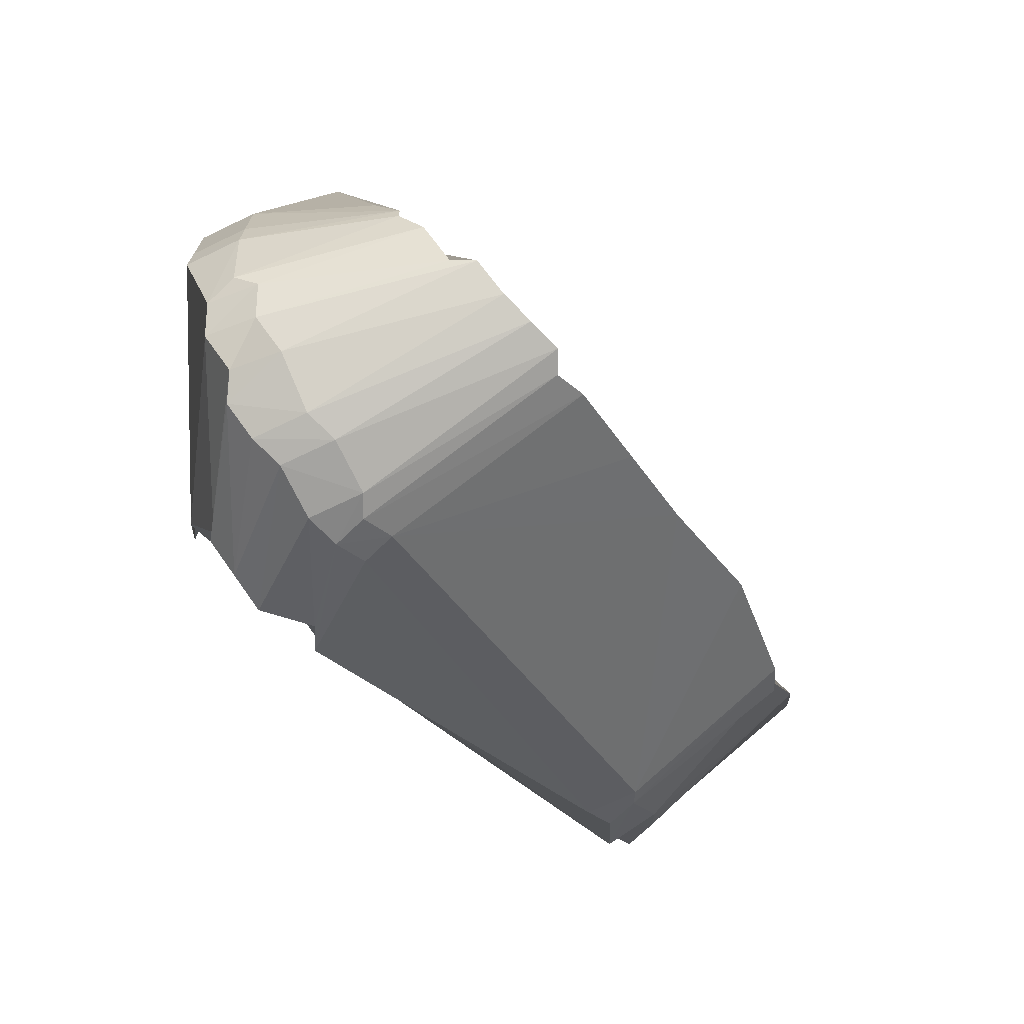
<metadata>
{"format":"obj","ext":"obj","renderer":"f3d","projection":"perspective","resolution":1024,"background":"white","views":[{"elev":-71.5,"azim":179.1,"up":"+Z"}]}
</metadata>
<code>
v -0.06 0.044 0.098
v -0.058 0.044 0.085
v -0.06 0.045 0.085
v -0.06 0.045 0.085
v -0.064 0.05 0.086
v -0.06 0.044 0.098
v -0.055 0.057 0.099
v -0.058 0.047 0.103
v -0.061 0.048 0.1
v -0.04 0.061 0.075
v -0.041 0.06 0.076
v -0.04 0.072 0.079
v -0.04 0.061 0.074
v -0.04 0.061 0.075
v -0.04 0.072 0.079
v -0.06 0.044 0.098
v -0.058 0.043 0.098
v -0.058 0.044 0.085
v -0.059 0.045 0.082
v -0.065 0.051 0.083
v -0.06 0.045 0.084
v -0.043 0.058 0.077
v -0.058 0.044 0.082
v -0.047 0.052 0.092
v -0.059 0.045 0.082
v -0.058 0.044 0.082
v -0.057 0.045 0.081
v -0.06 0.045 0.084
v -0.058 0.044 0.082
v -0.059 0.045 0.082
v -0.04 0.061 0.075
v -0.042 0.059 0.077
v -0.041 0.06 0.076
v -0.045 0.064 0.09
v -0.046 0.065 0.09
v -0.04 0.072 0.079
v -0.059 0.046 0.081
v -0.059 0.045 0.082
v -0.057 0.045 0.081
v -0.059 0.045 0.082
v -0.059 0.046 0.081
v -0.065 0.051 0.083
v -0.044 0.066 0.068
v -0.047 0.065 0.068
v -0.045 0.064 0.068
v -0.046 0.067 0.068
v -0.047 0.065 0.068
v -0.044 0.066 0.068
v -0.058 0.047 0.103
v -0.06 0.044 0.103
v -0.061 0.048 0.1
v -0.06 0.044 0.103
v -0.063 0.049 0.094
v -0.061 0.048 0.1
v -0.064 0.05 0.086
v -0.06 0.044 0.103
v -0.06 0.044 0.098
v -0.04 0.072 0.079
v -0.04 0.072 0.076
v -0.04 0.061 0.074
v -0.042 0.073 0.074
v -0.04 0.072 0.076
v -0.042 0.073 0.076
v -0.04 0.062 0.073
v -0.04 0.061 0.075
v -0.04 0.061 0.074
v -0.041 0.071 0.072
v -0.041 0.062 0.072
v -0.04 0.062 0.073
v -0.048 0.063 0.069
v -0.058 0.048 0.079
v -0.047 0.062 0.069
v -0.048 0.063 0.069
v -0.047 0.062 0.069
v -0.046 0.063 0.068
v -0.058 0.044 0.085
v -0.047 0.052 0.092
v -0.047 0.052 0.092
v -0.058 0.043 0.098
v -0.047 0.052 0.092
v -0.058 0.044 0.085
v -0.058 0.043 0.098
v -0.058 0.043 0.103
v -0.047 0.052 0.092
v -0.065 0.05 0.084
v -0.064 0.05 0.086
v -0.06 0.045 0.085
v -0.06 0.045 0.084
v -0.065 0.05 0.084
v -0.06 0.045 0.085
v -0.06 0.045 0.084
v -0.065 0.051 0.083
v -0.065 0.05 0.084
v -0.058 0.044 0.084
v -0.058 0.044 0.085
v -0.047 0.052 0.092
v -0.058 0.044 0.082
v -0.058 0.044 0.084
v -0.047 0.052 0.092
v -0.058 0.044 0.082
v -0.06 0.045 0.084
v -0.058 0.044 0.084
v -0.058 0.044 0.085
v -0.058 0.044 0.084
v -0.06 0.045 0.085
v -0.06 0.045 0.084
v -0.06 0.045 0.085
v -0.058 0.044 0.084
v -0.042 0.059 0.077
v -0.041 0.06 0.076
v -0.041 0.06 0.076
v -0.041 0.06 0.076
v -0.042 0.059 0.077
v -0.047 0.052 0.092
v -0.047 0.052 0.092
v -0.042 0.058 0.077
v -0.043 0.058 0.077
v -0.042 0.059 0.077
v -0.042 0.058 0.077
v -0.047 0.052 0.092
v -0.042 0.059 0.077
v -0.043 0.058 0.077
v -0.042 0.058 0.077
v -0.046 0.053 0.091
v -0.041 0.06 0.076
v -0.047 0.053 0.091
v -0.041 0.06 0.076
v -0.047 0.053 0.091
v -0.041 0.06 0.076
v -0.047 0.053 0.091
v -0.041 0.06 0.076
v -0.047 0.052 0.092
v -0.046 0.053 0.091
v -0.045 0.06 0.089
v -0.041 0.06 0.076
v -0.041 0.06 0.076
v -0.045 0.06 0.089
v -0.04 0.072 0.079
v -0.045 0.06 0.089
v -0.044 0.061 0.089
v -0.04 0.072 0.079
v -0.044 0.061 0.089
v -0.044 0.062 0.089
v -0.04 0.072 0.079
v -0.045 0.064 0.068
v -0.047 0.065 0.068
v -0.046 0.063 0.068
v -0.057 0.065 0.073
v -0.048 0.063 0.069
v -0.055 0.068 0.071
v -0.055 0.068 0.071
v -0.056 0.064 0.082
v -0.057 0.065 0.073
v -0.062 0.058 0.078
v -0.059 0.062 0.075
v -0.06 0.059 0.079
v -0.059 0.062 0.075
v -0.062 0.058 0.078
v -0.058 0.048 0.079
v -0.048 0.063 0.069
v -0.059 0.062 0.075
v -0.058 0.048 0.079
v -0.057 0.065 0.073
v -0.059 0.062 0.075
v -0.048 0.063 0.069
v -0.064 0.049 0.09
v -0.06 0.044 0.103
v -0.064 0.05 0.086
v -0.06 0.044 0.103
v -0.064 0.049 0.09
v -0.063 0.049 0.094
v -0.041 0.071 0.072
v -0.041 0.07 0.071
v -0.041 0.062 0.072
v -0.041 0.062 0.072
v -0.041 0.07 0.071
v -0.042 0.069 0.07
v -0.041 0.071 0.072
v -0.043 0.072 0.071
v -0.041 0.07 0.071
v -0.041 0.07 0.071
v -0.043 0.072 0.071
v -0.043 0.071 0.07
v -0.041 0.07 0.071
v -0.043 0.071 0.07
v -0.042 0.069 0.07
v -0.045 0.073 0.084
v -0.042 0.073 0.079
v -0.04 0.072 0.079
v -0.048 0.07 0.087
v -0.045 0.073 0.084
v -0.049 0.066 0.094
v -0.047 0.066 0.091
v -0.045 0.073 0.084
v -0.04 0.072 0.079
v -0.049 0.066 0.094
v -0.045 0.073 0.084
v -0.049 0.066 0.093
v -0.048 0.066 0.092
v -0.045 0.073 0.084
v -0.047 0.066 0.091
v -0.049 0.066 0.093
v -0.045 0.073 0.084
v -0.048 0.066 0.092
v -0.042 0.073 0.079
v -0.048 0.074 0.075
v -0.042 0.073 0.076
v -0.042 0.073 0.076
v -0.048 0.074 0.075
v -0.042 0.073 0.074
v -0.042 0.073 0.074
v -0.048 0.074 0.075
v -0.048 0.074 0.074
v -0.048 0.074 0.075
v -0.045 0.073 0.084
v -0.048 0.074 0.074
v -0.047 0.065 0.068
v -0.046 0.067 0.068
v -0.054 0.07 0.07
v -0.047 0.065 0.068
v -0.054 0.07 0.07
v -0.054 0.069 0.07
v -0.042 0.073 0.074
v -0.048 0.074 0.074
v -0.042 0.072 0.072
v -0.041 0.071 0.072
v -0.042 0.072 0.072
v -0.043 0.072 0.071
v -0.042 0.073 0.074
v -0.042 0.072 0.072
v -0.041 0.071 0.072
v -0.042 0.073 0.074
v -0.04 0.072 0.074
v -0.04 0.072 0.076
v -0.04 0.072 0.074
v -0.042 0.073 0.074
v -0.041 0.071 0.072
v -0.04 0.072 0.076
v -0.04 0.072 0.074
v -0.04 0.061 0.074
v -0.04 0.061 0.074
v -0.04 0.072 0.074
v -0.04 0.062 0.073
v -0.04 0.062 0.073
v -0.04 0.072 0.074
v -0.041 0.071 0.072
v -0.047 0.062 0.069
v -0.058 0.048 0.079
v -0.056 0.047 0.079
v -0.058 0.047 0.08
v -0.056 0.047 0.079
v -0.058 0.048 0.079
v -0.057 0.046 0.08
v -0.056 0.047 0.079
v -0.058 0.047 0.08
v -0.057 0.046 0.08
v -0.057 0.045 0.08
v -0.046 0.057 0.072
v -0.057 0.045 0.08
v -0.059 0.046 0.081
v -0.057 0.045 0.081
v -0.045 0.056 0.075
v -0.057 0.045 0.08
v -0.057 0.045 0.081
v -0.046 0.056 0.074
v -0.057 0.045 0.08
v -0.045 0.056 0.075
v -0.059 0.046 0.081
v -0.057 0.045 0.08
v -0.058 0.047 0.08
v -0.057 0.046 0.08
v -0.058 0.047 0.08
v -0.057 0.045 0.08
v -0.046 0.065 0.09
v -0.046 0.066 0.091
v -0.04 0.072 0.079
v -0.046 0.066 0.091
v -0.047 0.066 0.091
v -0.04 0.072 0.079
v -0.045 0.063 0.089
v -0.045 0.064 0.09
v -0.04 0.072 0.079
v -0.044 0.062 0.089
v -0.045 0.063 0.089
v -0.04 0.072 0.079
v -0.046 0.063 0.068
v -0.047 0.064 0.068
v -0.048 0.063 0.069
v -0.047 0.065 0.068
v -0.047 0.064 0.068
v -0.046 0.063 0.068
v -0.047 0.064 0.068
v -0.047 0.065 0.068
v -0.054 0.069 0.07
v -0.055 0.068 0.071
v -0.047 0.064 0.068
v -0.054 0.069 0.07
v -0.055 0.068 0.071
v -0.048 0.063 0.069
v -0.047 0.064 0.068
v -0.059 0.046 0.081
v -0.064 0.052 0.082
v -0.065 0.051 0.083
v -0.064 0.052 0.082
v -0.059 0.046 0.081
v -0.058 0.047 0.08
v -0.057 0.065 0.073
v -0.056 0.064 0.082
v -0.058 0.062 0.078
v -0.064 0.049 0.09
v -0.064 0.05 0.086
v -0.063 0.052 0.086
v -0.054 0.058 0.099
v -0.052 0.063 0.094
v -0.05 0.064 0.095
v -0.048 0.07 0.087
v -0.049 0.066 0.094
v -0.05 0.066 0.092
v -0.056 0.064 0.082
v -0.055 0.062 0.088
v -0.058 0.062 0.078
v -0.043 0.067 0.068
v -0.042 0.068 0.069
v -0.045 0.068 0.068
v -0.044 0.066 0.068
v -0.043 0.067 0.068
v -0.046 0.067 0.068
v -0.046 0.067 0.068
v -0.043 0.067 0.068
v -0.045 0.068 0.068
v -0.042 0.061 0.07
v -0.043 0.067 0.068
v -0.044 0.066 0.068
v -0.044 0.07 0.069
v -0.052 0.072 0.07
v -0.045 0.068 0.068
v -0.042 0.068 0.069
v -0.044 0.07 0.069
v -0.045 0.068 0.068
v -0.042 0.069 0.07
v -0.044 0.07 0.069
v -0.042 0.068 0.069
v -0.043 0.071 0.07
v -0.044 0.07 0.069
v -0.042 0.069 0.07
v -0.045 0.073 0.084
v -0.048 0.07 0.087
v -0.05 0.073 0.071
v -0.043 0.071 0.07
v -0.043 0.072 0.071
v -0.05 0.073 0.071
v -0.045 0.073 0.084
v -0.047 0.074 0.076
v -0.042 0.073 0.079
v -0.042 0.073 0.079
v -0.047 0.074 0.076
v -0.048 0.074 0.075
v -0.048 0.074 0.075
v -0.047 0.074 0.076
v -0.045 0.073 0.084
v -0.048 0.07 0.087
v -0.053 0.071 0.07
v -0.052 0.072 0.07
v -0.054 0.07 0.07
v -0.046 0.067 0.068
v -0.053 0.071 0.07
v -0.046 0.067 0.068
v -0.045 0.068 0.068
v -0.053 0.071 0.07
v -0.052 0.072 0.07
v -0.053 0.071 0.07
v -0.045 0.068 0.068
v -0.045 0.059 0.07
v -0.042 0.059 0.077
v -0.04 0.061 0.075
v -0.042 0.069 0.07
v -0.041 0.062 0.071
v -0.041 0.062 0.072
v -0.042 0.068 0.069
v -0.041 0.062 0.071
v -0.042 0.069 0.07
v -0.04 0.062 0.073
v -0.041 0.062 0.072
v -0.041 0.062 0.071
v -0.04 0.062 0.073
v -0.041 0.062 0.071
v -0.04 0.061 0.075
v -0.04 0.061 0.075
v -0.041 0.062 0.071
v -0.045 0.059 0.07
v -0.057 0.045 0.08
v -0.046 0.056 0.074
v -0.046 0.057 0.072
v -0.045 0.06 0.089
v -0.046 0.053 0.091
v -0.056 0.046 0.103
v -0.047 0.053 0.091
v -0.056 0.046 0.103
v -0.046 0.053 0.091
v -0.045 0.06 0.089
v -0.056 0.046 0.103
v -0.044 0.061 0.089
v -0.044 0.062 0.089
v -0.044 0.061 0.089
v -0.056 0.046 0.103
v -0.047 0.052 0.092
v -0.056 0.046 0.103
v -0.047 0.052 0.092
v -0.056 0.046 0.103
v -0.047 0.053 0.091
v -0.047 0.052 0.092
v -0.047 0.052 0.092
v -0.058 0.043 0.103
v -0.056 0.046 0.103
v -0.049 0.066 0.093
v -0.056 0.046 0.103
v -0.049 0.066 0.094
v -0.049 0.066 0.093
v -0.048 0.066 0.092
v -0.056 0.046 0.103
v -0.055 0.057 0.099
v -0.056 0.046 0.103
v -0.058 0.047 0.103
v -0.05 0.064 0.095
v -0.056 0.046 0.103
v -0.054 0.058 0.099
v -0.048 0.066 0.092
v -0.047 0.066 0.091
v -0.056 0.046 0.103
v -0.046 0.066 0.091
v -0.056 0.046 0.103
v -0.047 0.066 0.091
v -0.046 0.066 0.091
v -0.046 0.065 0.09
v -0.056 0.046 0.103
v -0.045 0.063 0.089
v -0.044 0.062 0.089
v -0.056 0.046 0.103
v -0.045 0.064 0.09
v -0.056 0.046 0.103
v -0.046 0.065 0.09
v -0.045 0.063 0.089
v -0.056 0.046 0.103
v -0.045 0.064 0.09
v -0.058 0.062 0.078
v -0.059 0.062 0.075
v -0.057 0.065 0.073
v -0.06 0.059 0.079
v -0.057 0.06 0.086
v -0.059 0.058 0.087
v -0.059 0.058 0.087
v -0.057 0.06 0.086
v -0.058 0.058 0.09
v -0.052 0.063 0.094
v -0.054 0.058 0.099
v -0.057 0.056 0.096
v -0.054 0.058 0.099
v -0.056 0.046 0.103
v -0.055 0.057 0.099
v -0.052 0.072 0.07
v -0.051 0.073 0.071
v -0.048 0.07 0.087
v -0.051 0.073 0.071
v -0.05 0.073 0.071
v -0.048 0.07 0.087
v -0.05 0.073 0.071
v -0.051 0.073 0.071
v -0.043 0.071 0.07
v -0.044 0.07 0.069
v -0.051 0.073 0.071
v -0.052 0.072 0.07
v -0.044 0.07 0.069
v -0.043 0.071 0.07
v -0.051 0.073 0.071
v -0.045 0.073 0.084
v -0.049 0.074 0.072
v -0.048 0.074 0.074
v -0.05 0.073 0.071
v -0.049 0.074 0.072
v -0.045 0.073 0.084
v -0.042 0.072 0.072
v -0.048 0.074 0.074
v -0.049 0.074 0.072
v -0.042 0.072 0.072
v -0.049 0.074 0.072
v -0.043 0.072 0.071
v -0.05 0.073 0.071
v -0.043 0.072 0.071
v -0.049 0.074 0.072
v -0.045 0.058 0.07
v -0.056 0.047 0.079
v -0.057 0.046 0.08
v -0.056 0.047 0.079
v -0.045 0.058 0.07
v -0.047 0.062 0.069
v -0.047 0.062 0.069
v -0.045 0.058 0.07
v -0.046 0.063 0.068
v -0.045 0.059 0.07
v -0.042 0.061 0.07
v -0.043 0.06 0.069
v -0.042 0.061 0.07
v -0.044 0.066 0.068
v -0.043 0.06 0.069
v -0.045 0.064 0.068
v -0.043 0.06 0.069
v -0.044 0.066 0.068
v -0.044 0.057 0.076
v -0.045 0.056 0.075
v -0.057 0.045 0.081
v -0.044 0.057 0.076
v -0.046 0.056 0.074
v -0.045 0.056 0.075
v -0.041 0.062 0.071
v -0.042 0.068 0.069
v -0.042 0.061 0.07
v -0.043 0.067 0.068
v -0.042 0.061 0.07
v -0.042 0.068 0.069
v -0.041 0.062 0.071
v -0.042 0.061 0.07
v -0.045 0.059 0.07
v -0.046 0.056 0.074
v -0.046 0.057 0.071
v -0.046 0.057 0.072
v -0.046 0.057 0.071
v -0.044 0.057 0.076
v -0.045 0.059 0.07
v -0.044 0.057 0.076
v -0.046 0.057 0.071
v -0.046 0.056 0.074
v -0.046 0.057 0.072
v -0.046 0.057 0.071
v -0.057 0.046 0.08
v -0.061 0.054 0.09
v -0.062 0.053 0.087
v -0.059 0.055 0.092
v -0.062 0.053 0.087
v -0.064 0.049 0.09
v -0.063 0.052 0.086
v -0.052 0.063 0.094
v -0.052 0.064 0.091
v -0.05 0.066 0.092
v -0.055 0.06 0.094
v -0.055 0.062 0.088
v -0.052 0.064 0.091
v -0.055 0.068 0.071
v -0.052 0.064 0.091
v -0.056 0.064 0.082
v -0.052 0.063 0.094
v -0.05 0.066 0.092
v -0.049 0.066 0.094
v -0.055 0.06 0.094
v -0.058 0.058 0.09
v -0.057 0.06 0.086
v -0.055 0.062 0.088
v -0.055 0.06 0.094
v -0.057 0.06 0.086
v -0.057 0.06 0.086
v -0.058 0.062 0.078
v -0.055 0.062 0.088
v -0.055 0.057 0.099
v -0.061 0.048 0.1
v -0.06 0.05 0.099
v -0.055 0.057 0.099
v -0.06 0.05 0.099
v -0.054 0.058 0.099
v -0.063 0.049 0.094
v -0.06 0.05 0.099
v -0.061 0.048 0.1
v -0.045 0.058 0.07
v -0.045 0.059 0.07
v -0.046 0.063 0.068
v -0.046 0.057 0.071
v -0.045 0.059 0.07
v -0.045 0.058 0.07
v -0.045 0.064 0.068
v -0.046 0.063 0.068
v -0.045 0.059 0.07
v -0.043 0.06 0.069
v -0.045 0.064 0.068
v -0.045 0.059 0.07
v -0.045 0.059 0.07
v -0.044 0.057 0.076
v -0.042 0.059 0.077
v -0.042 0.059 0.077
v -0.044 0.057 0.076
v -0.043 0.058 0.077
v -0.058 0.044 0.082
v -0.044 0.057 0.076
v -0.057 0.045 0.081
v -0.043 0.058 0.077
v -0.044 0.057 0.076
v -0.058 0.044 0.082
v -0.057 0.046 0.08
v -0.046 0.057 0.071
v -0.045 0.058 0.07
v -0.064 0.052 0.082
v -0.063 0.052 0.086
v -0.065 0.051 0.083
v -0.063 0.052 0.086
v -0.065 0.05 0.084
v -0.065 0.051 0.083
v -0.062 0.058 0.078
v -0.064 0.053 0.081
v -0.058 0.048 0.079
v -0.058 0.047 0.08
v -0.058 0.048 0.079
v -0.064 0.053 0.081
v -0.06 0.057 0.085
v -0.06 0.059 0.079
v -0.059 0.058 0.087
v -0.06 0.057 0.085
v -0.061 0.056 0.083
v -0.06 0.059 0.079
v -0.064 0.053 0.081
v -0.062 0.058 0.078
v -0.061 0.056 0.083
v -0.064 0.053 0.081
v -0.061 0.056 0.083
v -0.063 0.052 0.086
v -0.063 0.052 0.086
v -0.061 0.056 0.083
v -0.062 0.053 0.087
v -0.052 0.064 0.091
v -0.052 0.063 0.094
v -0.055 0.06 0.094
v -0.052 0.064 0.091
v -0.05 0.066 0.09
v -0.05 0.066 0.092
v -0.05 0.066 0.092
v -0.05 0.066 0.09
v -0.048 0.07 0.087
v -0.052 0.064 0.091
v -0.055 0.068 0.071
v -0.05 0.066 0.09
v -0.048 0.07 0.087
v -0.05 0.066 0.09
v -0.053 0.071 0.07
v -0.055 0.068 0.071
v -0.054 0.069 0.07
v -0.05 0.066 0.09
v -0.053 0.071 0.07
v -0.05 0.066 0.09
v -0.054 0.07 0.07
v -0.054 0.07 0.07
v -0.05 0.066 0.09
v -0.054 0.069 0.07
v -0.052 0.063 0.094
v -0.049 0.066 0.094
v -0.05 0.064 0.095
v -0.056 0.046 0.103
v -0.05 0.064 0.095
v -0.049 0.066 0.094
v -0.055 0.06 0.094
v -0.052 0.063 0.094
v -0.057 0.056 0.096
v -0.065 0.05 0.084
v -0.063 0.052 0.086
v -0.064 0.05 0.086
v -0.052 0.064 0.091
v -0.055 0.062 0.088
v -0.056 0.064 0.082
v -0.058 0.058 0.09
v -0.055 0.06 0.094
v -0.057 0.056 0.096
v -0.06 0.05 0.099
v -0.059 0.052 0.098
v -0.054 0.058 0.099
v -0.054 0.058 0.099
v -0.059 0.052 0.098
v -0.057 0.056 0.096
v -0.059 0.055 0.092
v -0.059 0.052 0.098
v -0.061 0.054 0.09
v -0.059 0.052 0.098
v -0.06 0.05 0.099
v -0.063 0.049 0.094
v -0.064 0.049 0.09
v -0.059 0.052 0.098
v -0.063 0.049 0.094
v -0.062 0.053 0.087
v -0.059 0.052 0.098
v -0.064 0.049 0.09
v -0.062 0.053 0.087
v -0.061 0.054 0.09
v -0.059 0.052 0.098
v -0.064 0.052 0.081
v -0.064 0.053 0.081
v -0.063 0.052 0.086
v -0.064 0.052 0.081
v -0.063 0.052 0.086
v -0.064 0.052 0.082
v -0.058 0.047 0.08
v -0.064 0.052 0.081
v -0.064 0.052 0.082
v -0.064 0.053 0.081
v -0.064 0.052 0.081
v -0.058 0.047 0.08
v -0.057 0.056 0.096
v -0.059 0.055 0.092
v -0.058 0.058 0.09
v -0.06 0.057 0.085
v -0.061 0.054 0.09
v -0.061 0.056 0.083
v -0.062 0.053 0.087
v -0.061 0.054 0.09
v -0.059 0.055 0.092
v -0.062 0.053 0.087
v -0.061 0.056 0.083
v -0.061 0.054 0.09
v -0.057 0.06 0.086
v -0.06 0.059 0.079
v -0.058 0.062 0.078
v -0.06 0.059 0.079
v -0.059 0.062 0.075
v -0.058 0.062 0.078
v -0.06 0.057 0.085
v -0.059 0.055 0.092
v -0.061 0.054 0.09
v -0.059 0.052 0.098
v -0.059 0.055 0.092
v -0.057 0.056 0.096
v -0.059 0.055 0.092
v -0.059 0.058 0.087
v -0.058 0.058 0.09
v -0.061 0.056 0.083
v -0.062 0.058 0.078
v -0.06 0.059 0.079
v -0.059 0.058 0.087
v -0.059 0.055 0.092
v -0.06 0.057 0.085
v -0.06 0.044 0.103
v -0.058 0.043 0.098
v -0.06 0.044 0.098
v -0.058 0.043 0.098
v -0.06 0.044 0.103
v -0.058 0.043 0.103
v -0.042 0.073 0.079
v -0.042 0.073 0.076
v -0.04 0.072 0.076
v -0.042 0.073 0.079
v -0.04 0.072 0.076
v -0.04 0.072 0.079
v -0.06 0.044 0.103
v -0.056 0.046 0.103
v -0.058 0.043 0.103
v -0.06 0.044 0.103
v -0.058 0.047 0.103
v -0.056 0.046 0.103
f 1 3 2
f 4 6 5
f 7 9 8
f 10 12 11
f 13 15 14
f 16 18 17
f 19 21 20
f 22 24 23
f 25 27 26
f 28 30 29
f 31 33 32
f 34 36 35
f 37 39 38
f 40 42 41
f 43 45 44
f 46 48 47
f 49 51 50
f 52 54 53
f 55 57 56
f 58 60 59
f 61 63 62
f 64 66 65
f 67 69 68
f 70 72 71
f 73 75 74
f 76 78 77
f 79 81 80
f 82 84 83
f 85 87 86
f 88 90 89
f 91 93 92
f 94 96 95
f 97 99 98
f 100 102 101
f 103 105 104
f 106 108 107
f 109 111 110
f 112 114 113
f 115 117 116
f 118 120 119
f 121 123 122
f 124 126 125
f 127 129 128
f 130 132 131
f 133 135 134
f 136 138 137
f 139 141 140
f 142 144 143
f 145 147 146
f 148 150 149
f 151 153 152
f 154 156 155
f 157 159 158
f 160 162 161
f 163 165 164
f 166 168 167
f 169 171 170
f 172 174 173
f 175 177 176
f 178 180 179
f 181 183 182
f 184 186 185
f 187 189 188
f 190 192 191
f 193 195 194
f 196 198 197
f 199 201 200
f 202 204 203
f 205 207 206
f 208 210 209
f 211 213 212
f 214 216 215
f 217 219 218
f 220 222 221
f 223 225 224
f 226 228 227
f 229 231 230
f 232 234 233
f 235 237 236
f 238 240 239
f 241 243 242
f 244 246 245
f 247 249 248
f 250 252 251
f 253 255 254
f 256 258 257
f 259 261 260
f 262 264 263
f 265 267 266
f 268 270 269
f 271 273 272
f 274 276 275
f 277 279 278
f 280 282 281
f 283 285 284
f 286 288 287
f 289 291 290
f 292 294 293
f 295 297 296
f 298 300 299
f 301 303 302
f 304 306 305
f 307 309 308
f 310 312 311
f 313 315 314
f 316 318 317
f 319 321 320
f 322 324 323
f 325 327 326
f 328 330 329
f 331 333 332
f 334 336 335
f 337 339 338
f 340 342 341
f 343 345 344
f 346 348 347
f 349 351 350
f 352 354 353
f 355 357 356
f 358 360 359
f 361 363 362
f 364 366 365
f 367 369 368
f 370 372 371
f 373 375 374
f 376 378 377
f 379 381 380
f 382 384 383
f 385 387 386
f 388 390 389
f 391 393 392
f 394 396 395
f 397 399 398
f 400 402 401
f 403 405 404
f 406 408 407
f 409 411 410
f 412 414 413
f 415 417 416
f 418 420 419
f 421 423 422
f 424 426 425
f 427 429 428
f 430 432 431
f 433 435 434
f 436 438 437
f 439 441 440
f 442 444 443
f 445 447 446
f 448 450 449
f 451 453 452
f 454 456 455
f 457 459 458
f 460 462 461
f 463 465 464
f 466 468 467
f 469 471 470
f 472 474 473
f 475 477 476
f 478 480 479
f 481 483 482
f 484 486 485
f 487 489 488
f 490 492 491
f 493 495 494
f 496 498 497
f 499 501 500
f 502 504 503
f 505 507 506
f 508 510 509
f 511 513 512
f 514 516 515
f 517 519 518
f 520 522 521
f 523 525 524
f 526 528 527
f 529 531 530
f 532 534 533
f 535 537 536
f 538 540 539
f 541 543 542
f 544 546 545
f 547 549 548
f 550 552 551
f 553 555 554
f 556 558 557
f 559 561 560
f 562 564 563
f 565 567 566
f 568 570 569
f 571 573 572
f 574 576 575
f 577 579 578
f 580 582 581
f 583 585 584
f 586 588 587
f 589 591 590
f 592 594 593
f 595 597 596
f 598 600 599
f 601 603 602
f 604 606 605
f 607 609 608
f 610 612 611
f 613 615 614
f 616 618 617
f 619 621 620
f 622 624 623
f 625 627 626
f 628 630 629
f 631 633 632
f 634 636 635
f 637 639 638
f 640 642 641
f 643 645 644
f 646 648 647
f 649 651 650
f 652 654 653
f 655 657 656
f 658 660 659
f 661 663 662
f 664 666 665
f 667 669 668
f 670 672 671
f 673 675 674
f 676 678 677
f 679 681 680
f 682 684 683
f 685 687 686
f 688 690 689
f 691 693 692
f 694 696 695
f 697 699 698
f 700 702 701
f 703 705 704
f 706 708 707
f 709 711 710
f 712 714 713
f 715 717 716
f 718 720 719
f 721 723 722
f 724 726 725
f 727 729 728
f 730 732 731
f 733 735 734
f 736 738 737
f 739 741 740
f 742 744 743
f 745 747 746
f 748 750 749

</code>
